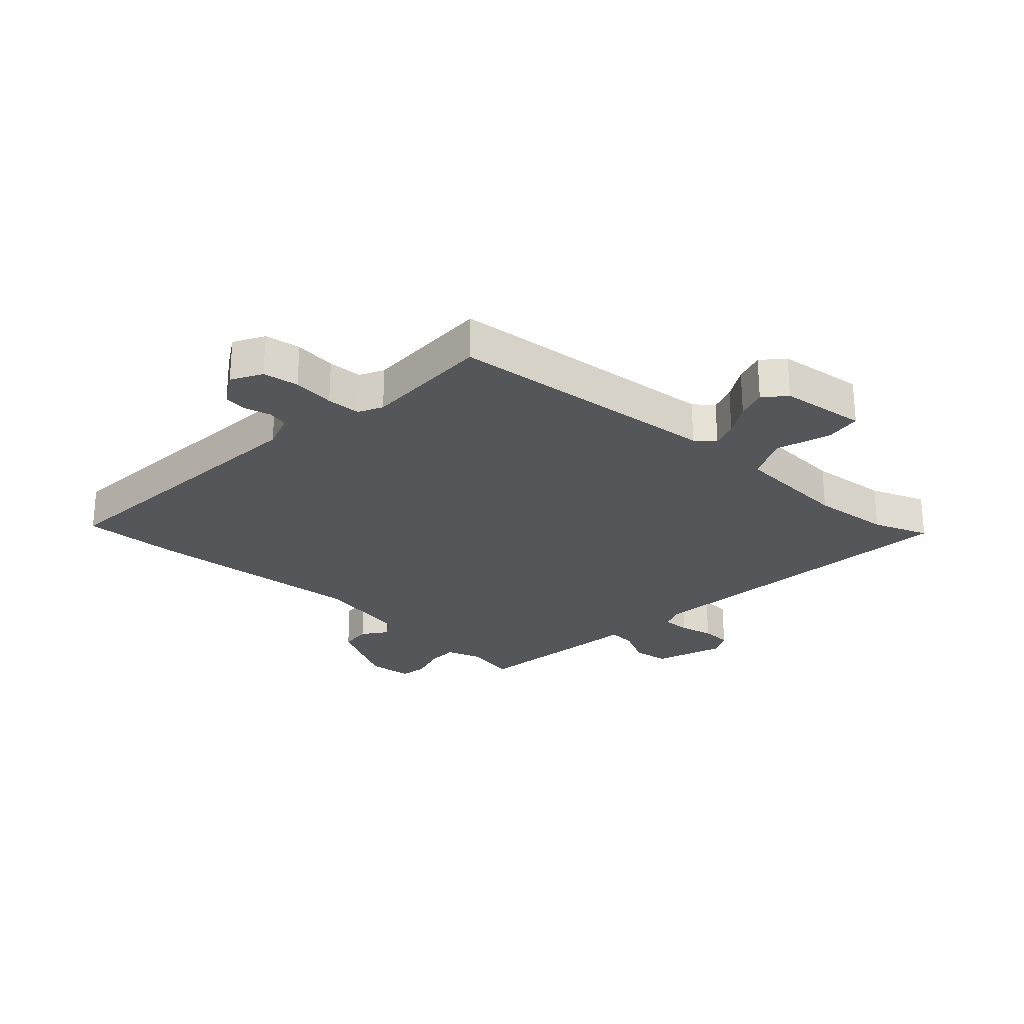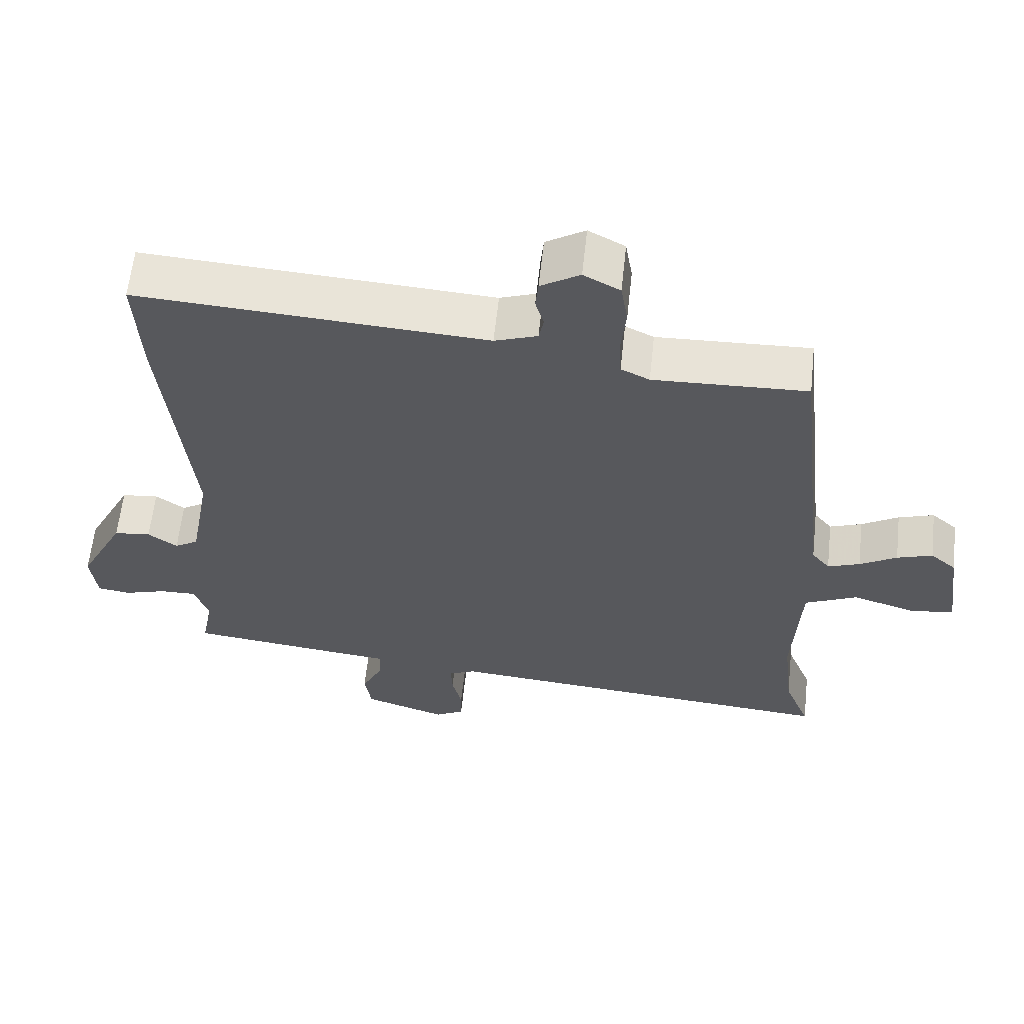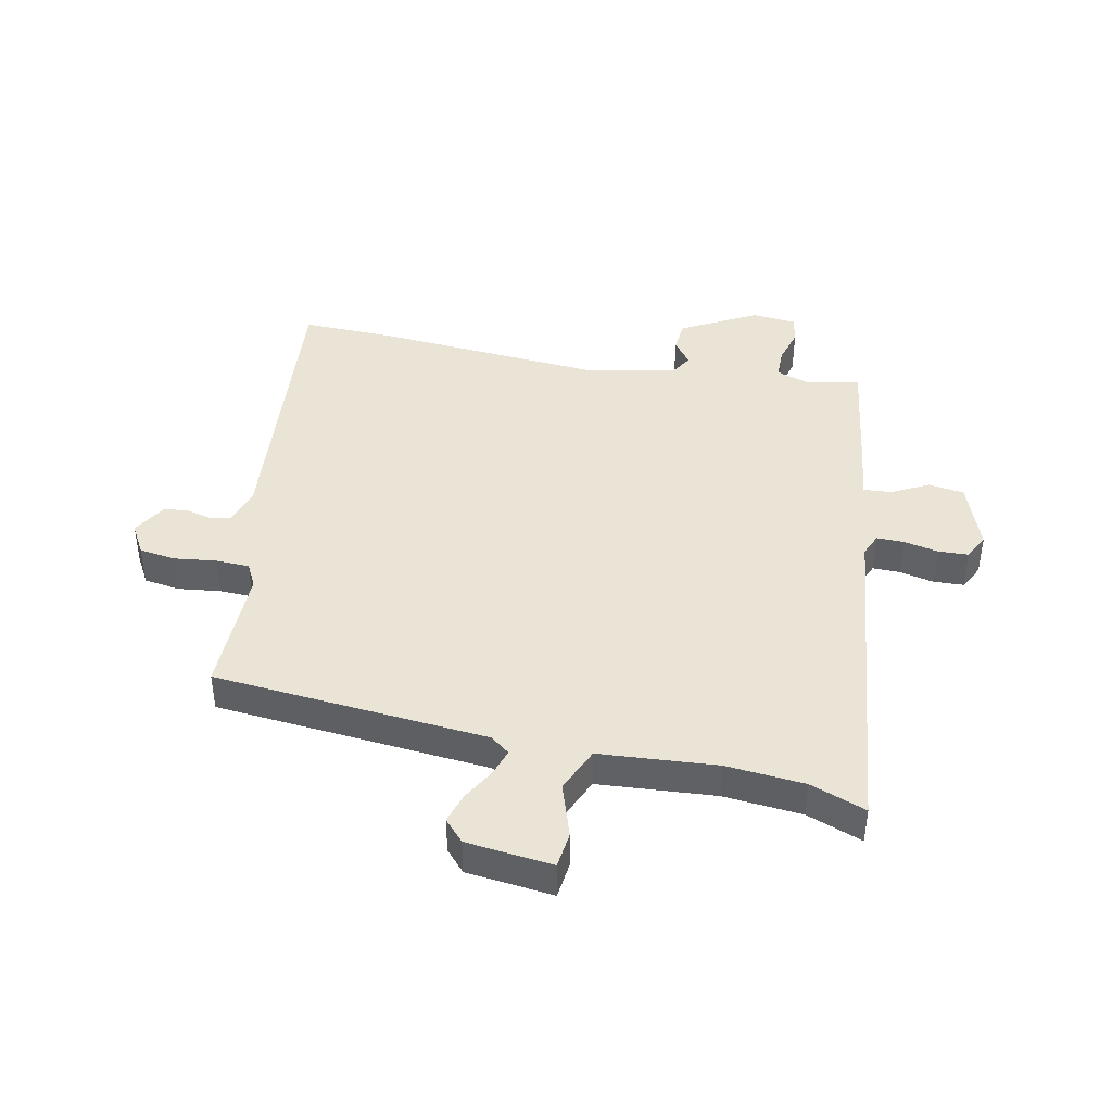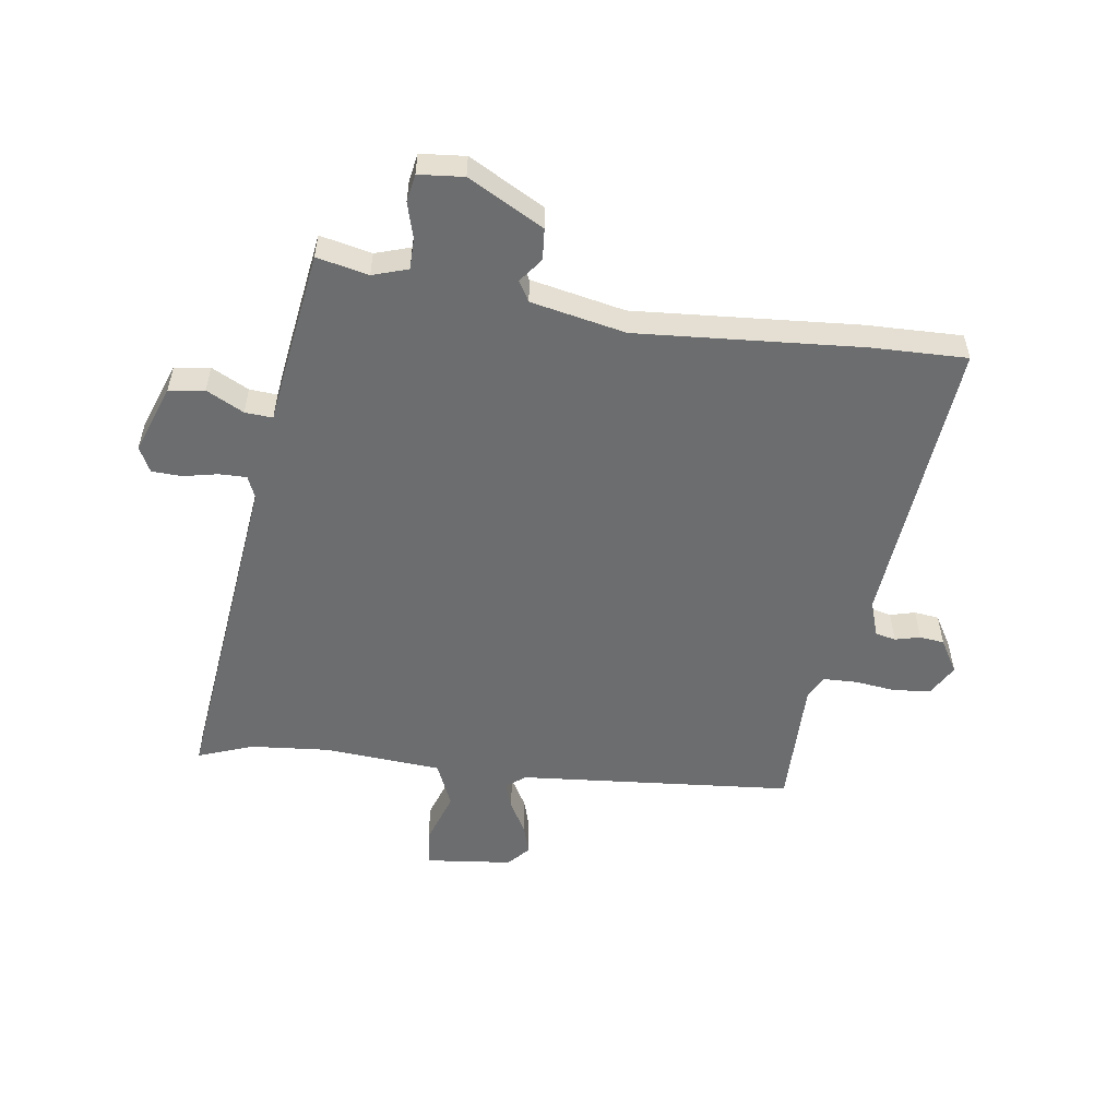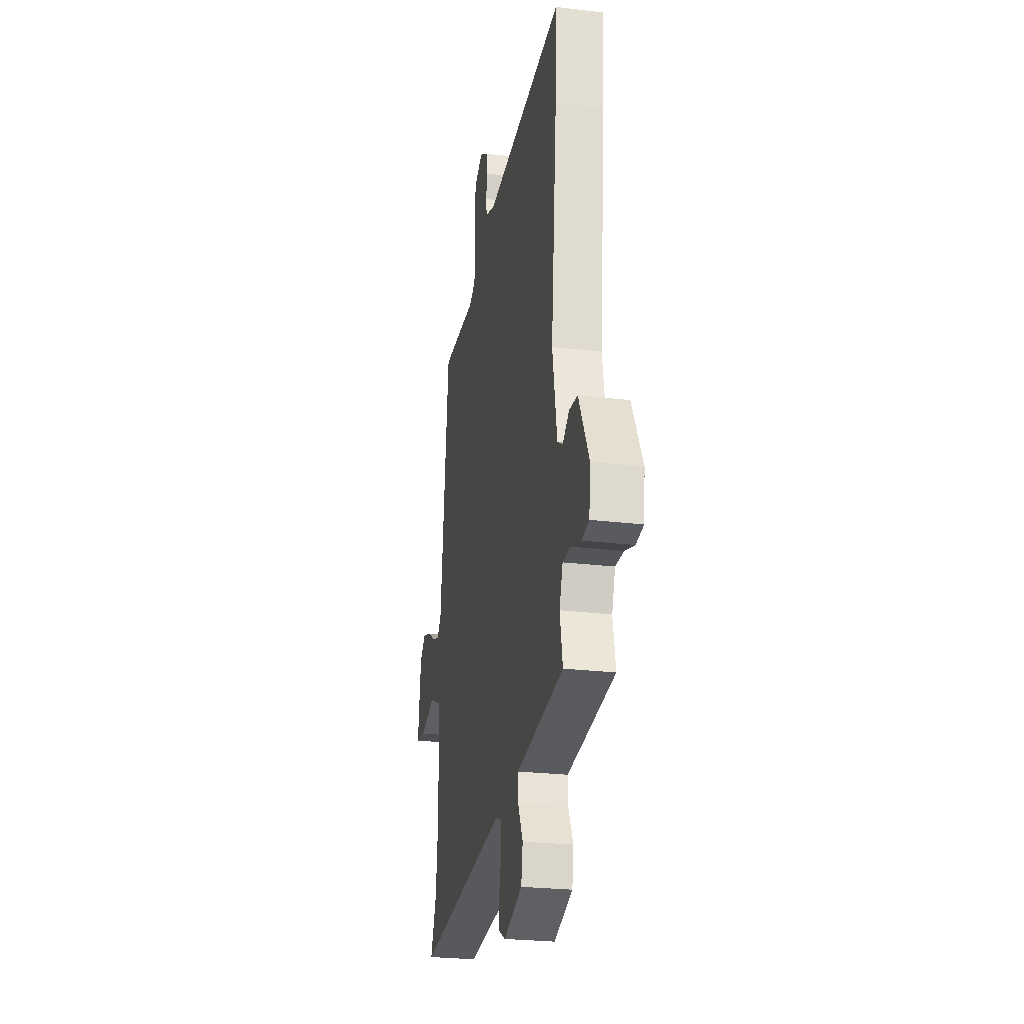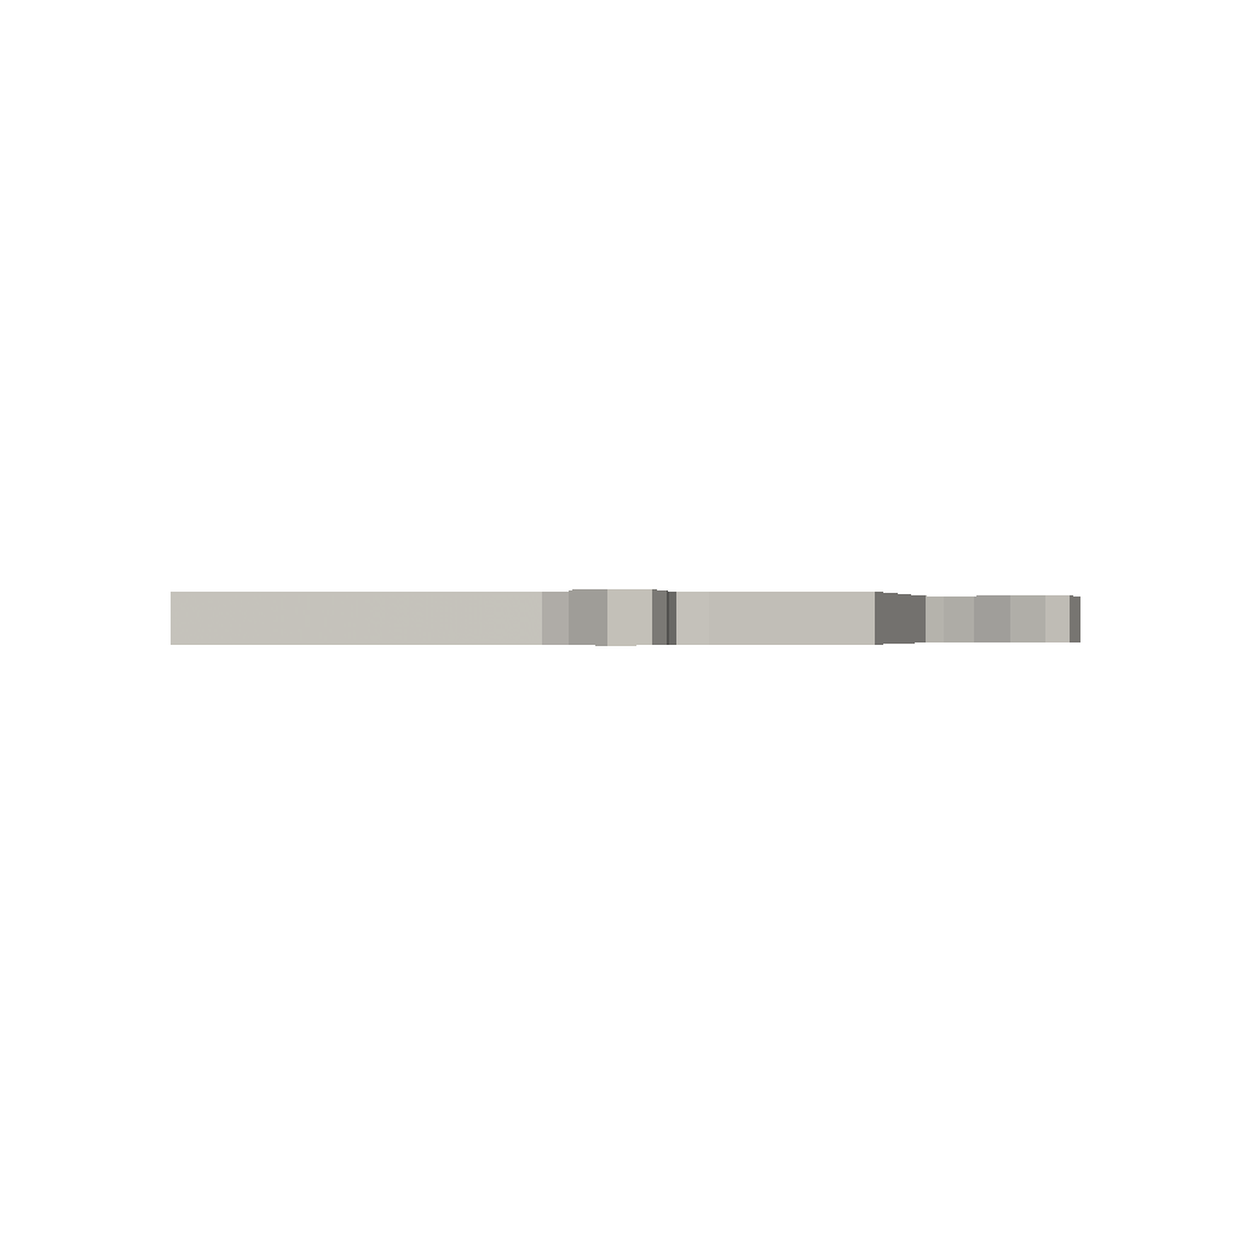
<metadata>
{"format":"obj","ext":"obj","renderer":"f3d","projection":"perspective","resolution":1024,"background":"white","views":[{"elev":-25.8,"azim":46.5,"up":"+Y"},{"elev":61.1,"azim":6.2,"up":"+Z"},{"elev":42.4,"azim":100.1,"up":"+Y"},{"elev":-53.9,"azim":-99.7,"up":"+Y"},{"elev":-25.4,"azim":-100.9,"up":"+Z"},{"elev":-0.2,"azim":8.7,"up":"+Y"}]}
</metadata>
<code>
v -0.495 0.07 0.397
v -0.503 0.07 0.559
v -0.004 0.07 0.528
v 0.057 0.07 0.55
v 0.064 0.07 0.585
v 0.052 0.07 0.627
v 0.056 0.07 0.669
v 0.112 0.07 0.704
v 0.164 0.07 0.676
v 0.174 0.07 0.615
v 0.167 0.07 0.544
v 0.17 0.07 0.486
v 0.211 0.07 0.466
v 0.431 0.07 0.474
v 0.483 0.07 0.009
v 0.509 0.07 -0.023
v 0.555 0.07 -0.006
v 0.608 0.07 0.026
v 0.659 0.07 0.043
v 0.696 0.07 0.011
v 0.716 0.07 -0.135
v 0.655 0.07 -0.144
v 0.563 0.07 -0.116
v 0.488 0.07 -0.151
v 0.478 0.07 -0.35
v 0.493 0.07 -0.483
v 0.53 0.07 -0.576
v -0.047 0.07 -0.527
v -0.085 0.07 -0.544
v -0.083 0.07 -0.591
v -0.069 0.07 -0.649
v -0.07 0.07 -0.7
v -0.112 0.07 -0.723
v -0.23 0.07 -0.684
v -0.24 0.07 -0.624
v -0.209 0.07 -0.56
v -0.207 0.07 -0.513
v -0.301 0.07 -0.503
v -0.508 0.07 -0.479
v -0.491 0.07 -0.391
v -0.512 0.07 -0.332
v -0.564 0.07 -0.333
v -0.625 0.07 -0.352
v -0.672 0.07 -0.345
v -0.681 0.07 -0.269
v -0.615 0.07 -0.14
v -0.562 0.07 -0.134
v -0.52 0.07 -0.164
v -0.486 0.07 -0.143
v -0.457 0.07 0.018
v -0.495 0 0.397
v -0.503 0 0.559
v -0.004 0 0.528
v 0.057 0 0.55
v 0.064 0 0.585
v 0.052 0 0.627
v 0.056 0 0.669
v 0.112 0 0.704
v 0.164 0 0.676
v 0.174 0 0.615
v 0.167 0 0.544
v 0.17 0 0.486
v 0.211 0 0.466
v 0.431 0 0.474
v 0.483 0 0.009
v 0.509 0 -0.023
v 0.555 0 -0.006
v 0.608 0 0.026
v 0.659 0 0.043
v 0.696 0 0.011
v 0.716 0 -0.135
v 0.655 0 -0.144
v 0.563 0 -0.116
v 0.488 0 -0.151
v 0.478 0 -0.35
v 0.493 0 -0.483
v 0.53 0 -0.576
v -0.047 0 -0.527
v -0.085 0 -0.544
v -0.083 0 -0.591
v -0.069 0 -0.649
v -0.07 0 -0.7
v -0.112 0 -0.723
v -0.23 0 -0.684
v -0.24 0 -0.624
v -0.209 0 -0.56
v -0.207 0 -0.513
v -0.301 0 -0.503
v -0.508 0 -0.479
v -0.491 0 -0.391
v -0.512 0 -0.332
v -0.564 0 -0.333
v -0.625 0 -0.352
v -0.672 0 -0.345
v -0.681 0 -0.269
v -0.615 0 -0.14
v -0.562 0 -0.134
v -0.52 0 -0.164
v -0.486 0 -0.143
v -0.457 0 0.018
f 45 46 47 48
f 45 48 49
f 42 43 44 45
f 41 42 45 49
f 40 41 49 50
f 37 38 39 40
f 33 34 35 36
f 33 36 37
f 30 31 32 33
f 29 30 33 37
f 28 29 37 40
f 26 27 28 40
f 20 21 22 23
f 20 23 24
f 17 18 19 20
f 16 17 20 24
f 15 16 24
f 13 14 15 24
f 12 13 24 25
f 8 9 10 11
f 8 11 12
f 5 6 7 8
f 4 5 8 12
f 3 4 12 25
f 50 1 2 3
f 26 40 50
f 3 25 26 50
f 98 97 96 95
f 99 98 95
f 95 94 93 92
f 99 95 92 91
f 100 99 91 90
f 90 89 88 87
f 86 85 84 83
f 87 86 83
f 83 82 81 80
f 87 83 80 79
f 90 87 79 78
f 90 78 77 76
f 73 72 71 70
f 74 73 70
f 70 69 68 67
f 74 70 67 66
f 74 66 65
f 74 65 64 63
f 75 74 63 62
f 61 60 59 58
f 62 61 58
f 58 57 56 55
f 62 58 55 54
f 75 62 54 53
f 53 52 51 100
f 100 90 76
f 100 76 75 53
f 1 51 52 2
f 2 52 53 3
f 3 53 54 4
f 4 54 55 5
f 5 55 56 6
f 6 56 57 7
f 7 57 58 8
f 8 58 59 9
f 9 59 60 10
f 10 60 61 11
f 11 61 62 12
f 12 62 63 13
f 13 63 64 14
f 14 64 65 15
f 15 65 66 16
f 16 66 67 17
f 17 67 68 18
f 18 68 69 19
f 19 69 70 20
f 20 70 71 21
f 21 71 72 22
f 22 72 73 23
f 23 73 74 24
f 24 74 75 25
f 25 75 76 26
f 26 76 77 27
f 27 77 78 28
f 28 78 79 29
f 29 79 80 30
f 30 80 81 31
f 31 81 82 32
f 32 82 83 33
f 33 83 84 34
f 34 84 85 35
f 35 85 86 36
f 36 86 87 37
f 37 87 88 38
f 38 88 89 39
f 39 89 90 40
f 40 90 91 41
f 41 91 92 42
f 42 92 93 43
f 43 93 94 44
f 44 94 95 45
f 45 95 96 46
f 46 96 97 47
f 47 97 98 48
f 48 98 99 49
f 49 99 100 50
f 50 100 51 1

</code>
